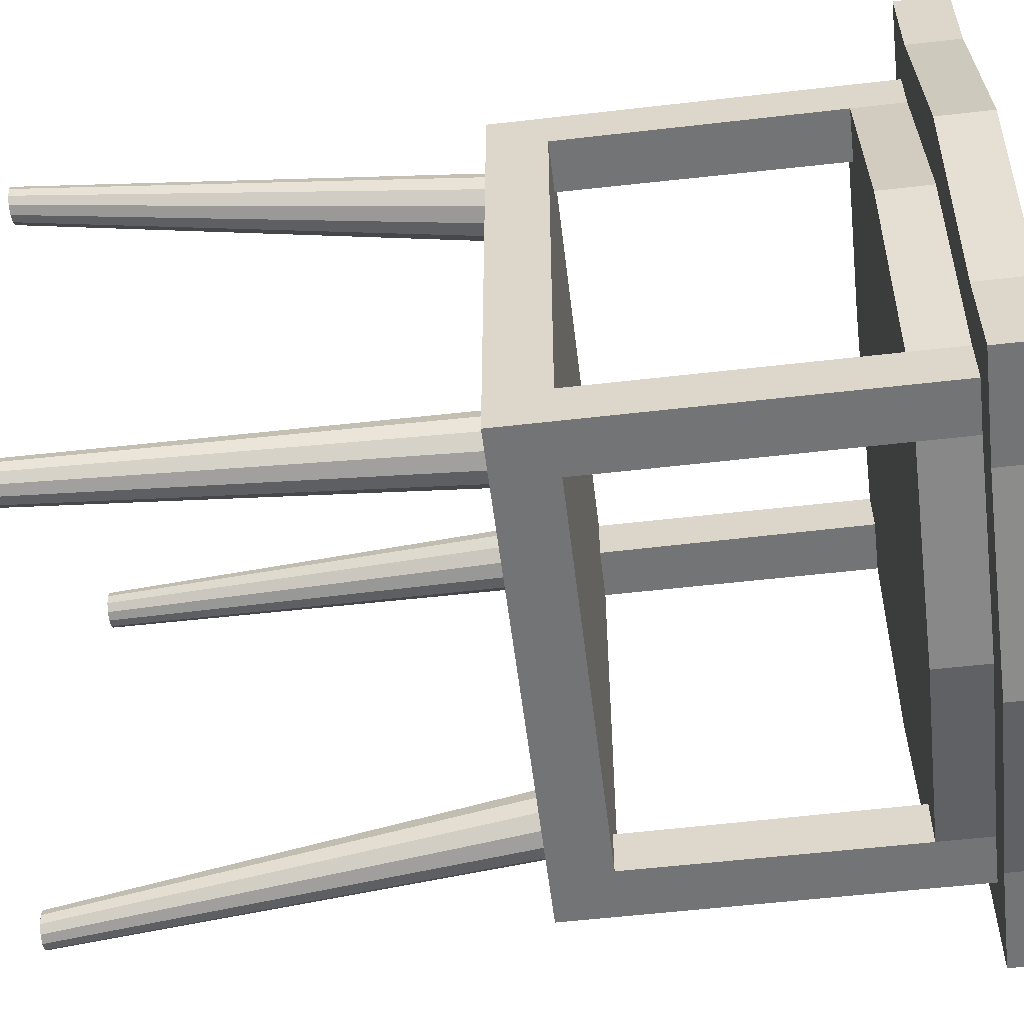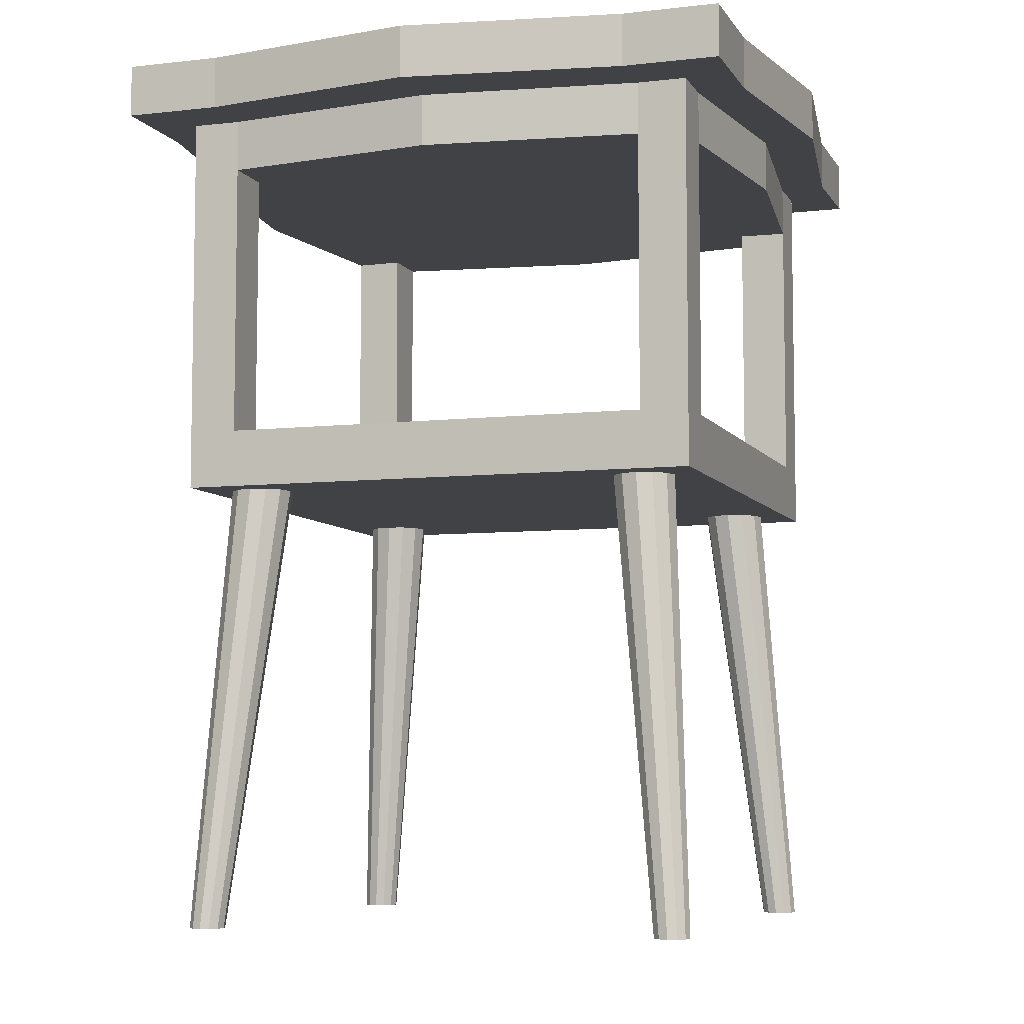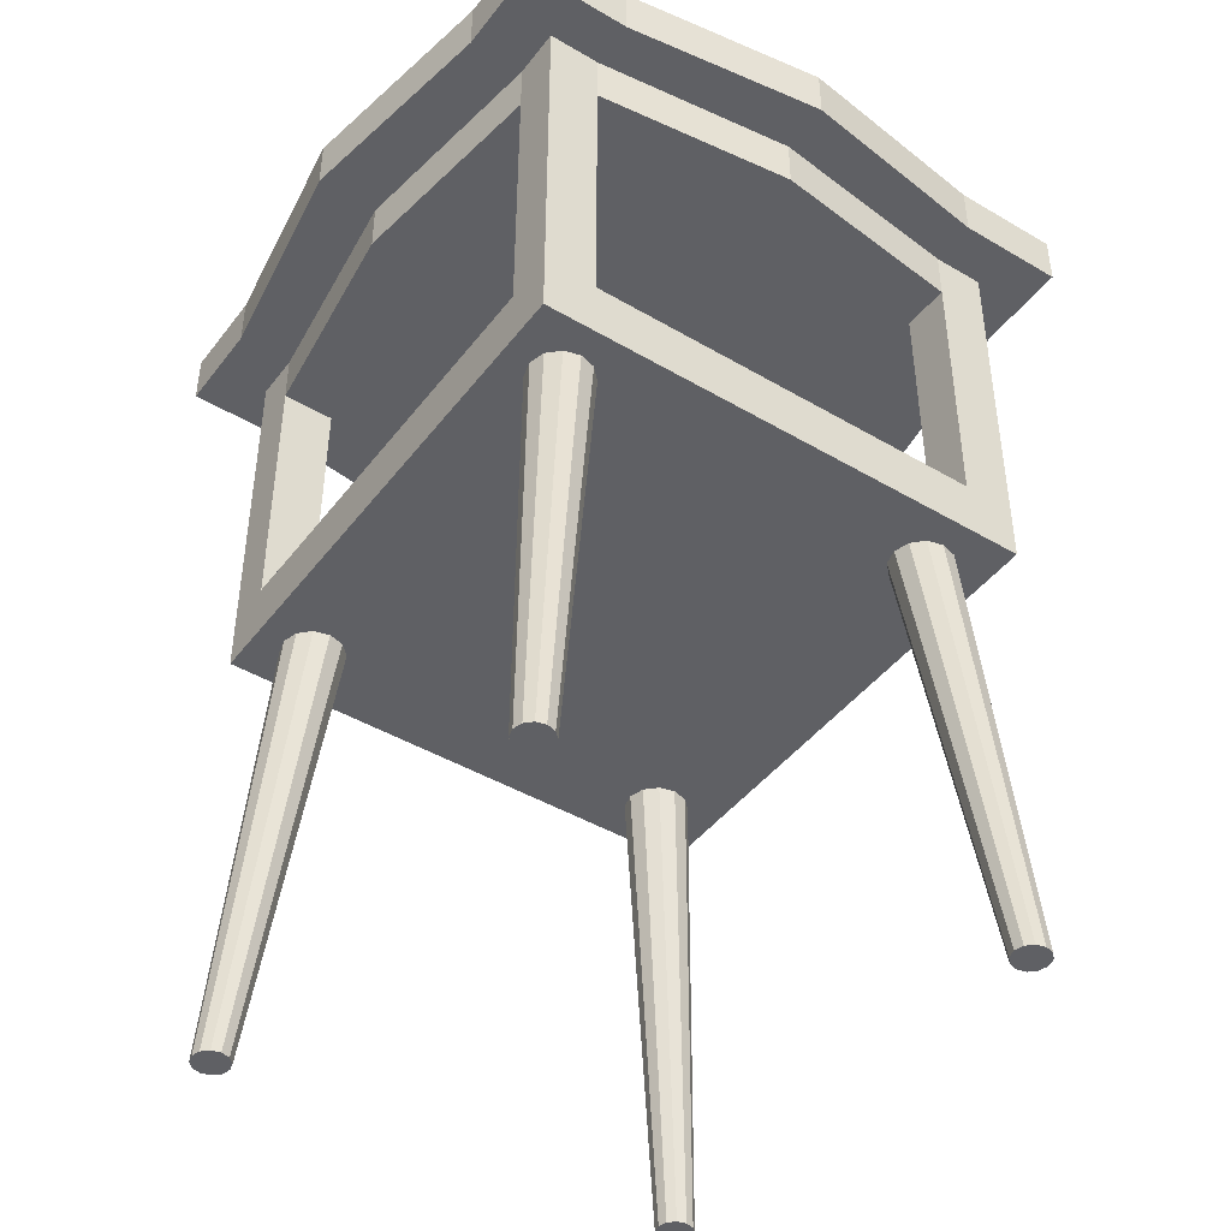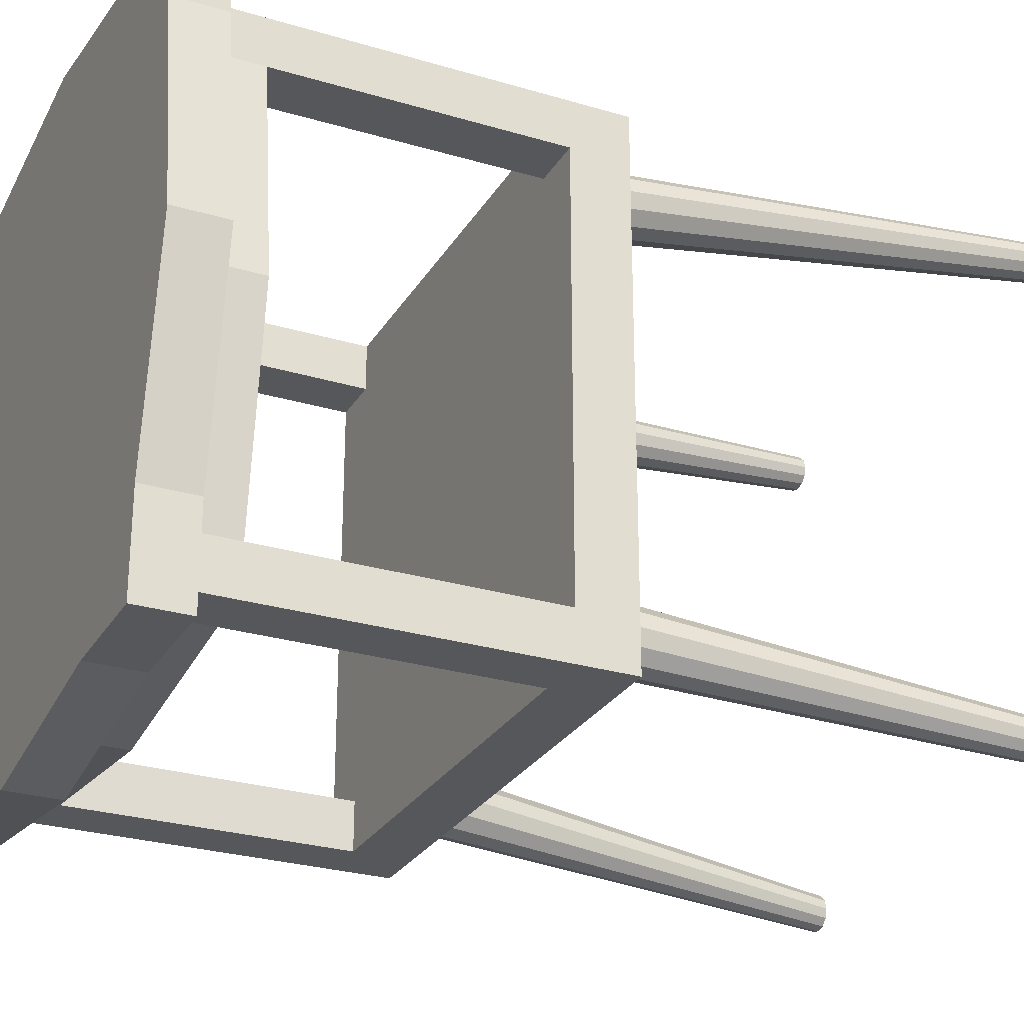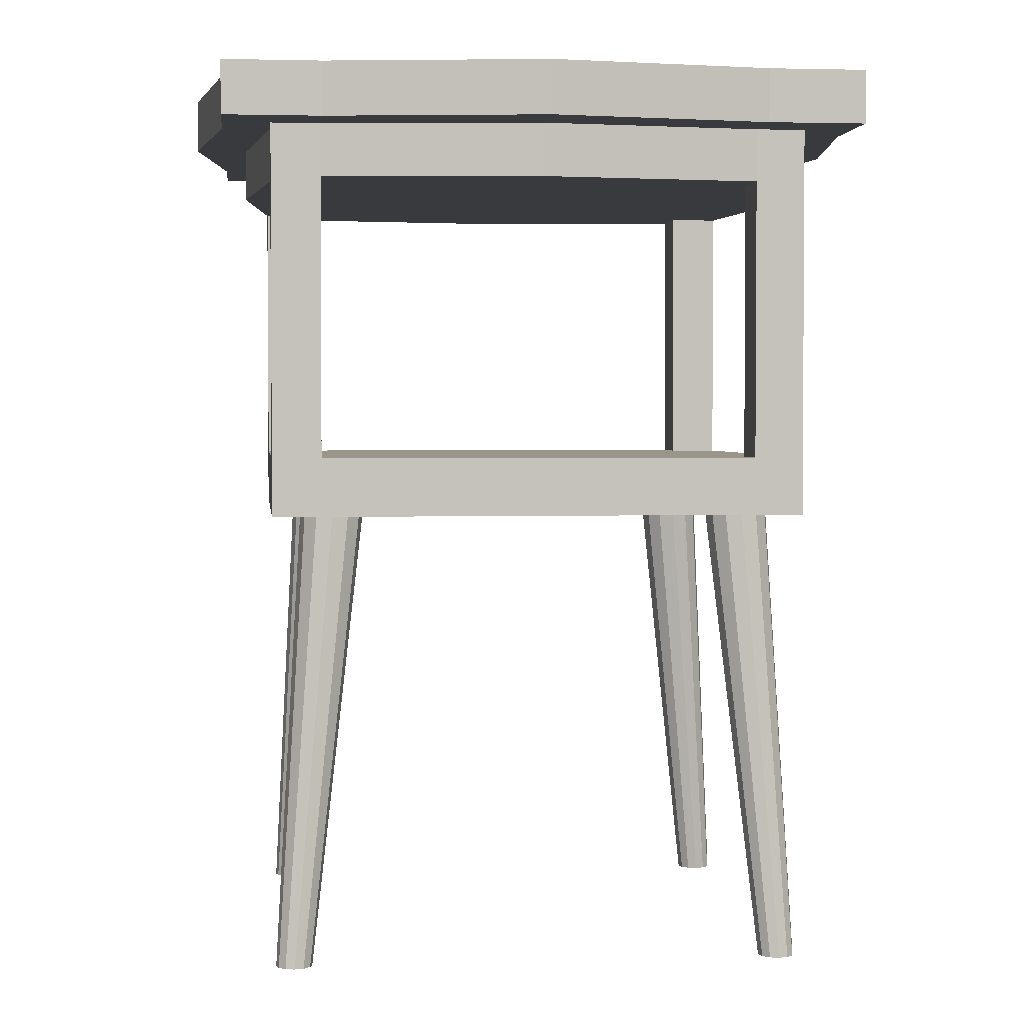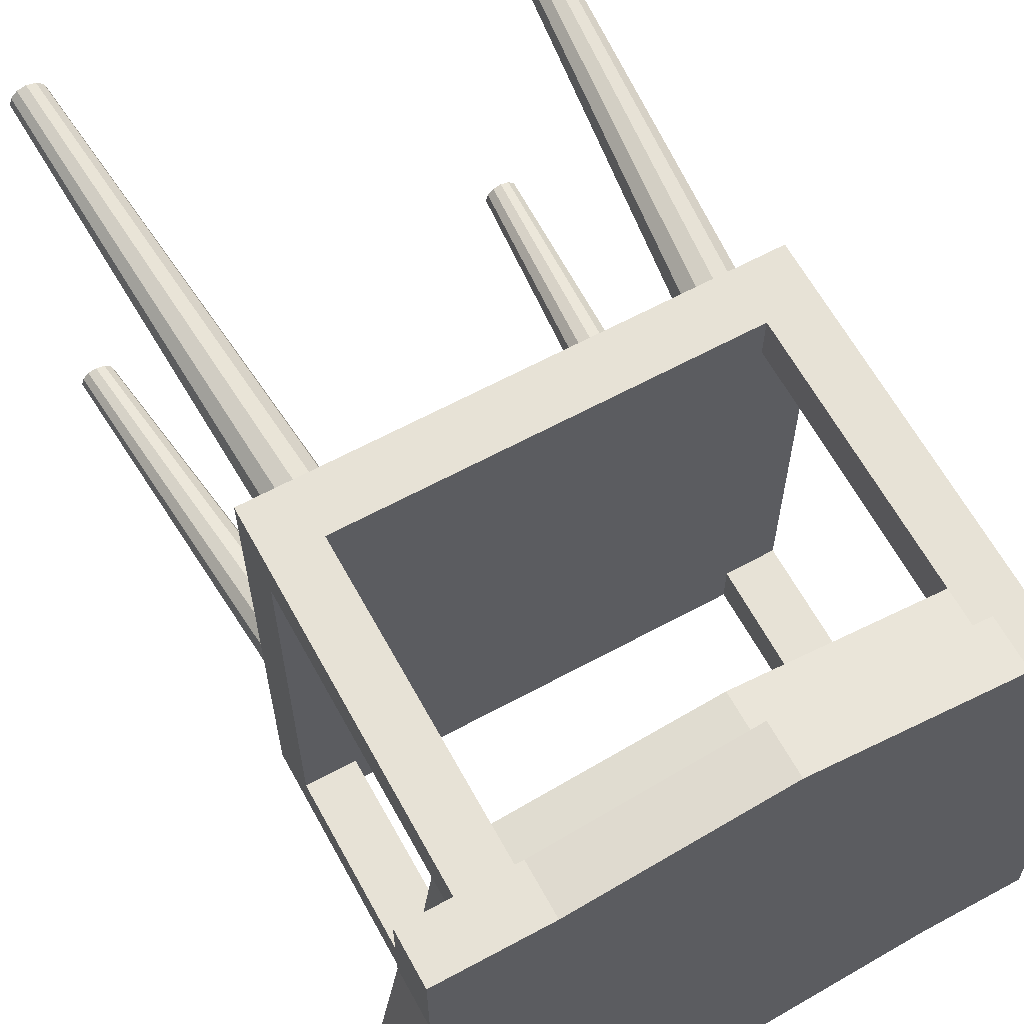
<metadata>
{"format":"obj","ext":"obj","renderer":"f3d","projection":"perspective","resolution":1024,"background":"white","views":[{"elev":-56.2,"azim":96.9,"up":"+Z"},{"elev":-6.6,"azim":108.5,"up":"+Y"},{"elev":-43.9,"azim":145.3,"up":"+Y"},{"elev":-27.1,"azim":-114.9,"up":"+Z"},{"elev":2.4,"azim":-96.4,"up":"+Y"},{"elev":63.4,"azim":151.3,"up":"+Z"}]}
</metadata>
<code>
o S_TableDeChevet_Cylinder.017
v 0.1459 -0.006818 -0.1372
v 0.1063 0.3293 -0.111
v 0.1477 -0.006818 -0.1438
v 0.1094 0.3293 -0.1226
v 0.1525 -0.006818 -0.1486
v 0.1178 0.3293 -0.1311
v 0.159 -0.006818 -0.1503
v 0.1294 0.3293 -0.1342
v 0.1656 -0.006818 -0.1486
v 0.141 0.3293 -0.1311
v 0.1704 -0.006818 -0.1438
v 0.1495 0.3293 -0.1226
v 0.1722 -0.006818 -0.1372
v 0.1526 0.3293 -0.111
v 0.1704 -0.006818 -0.1306
v 0.1495 0.3293 -0.09941
v 0.1656 -0.006818 -0.1258
v 0.141 0.3293 -0.09092
v 0.159 -0.006818 -0.1241
v 0.1294 0.3293 -0.08781
v 0.1525 -0.006818 -0.1258
v 0.1178 0.3293 -0.09092
v 0.1477 -0.006818 -0.1306
v 0.1094 0.3293 -0.09941
v -0.2441 0.6039 0.2673
v -0.2441 0.642 0.2673
v -0.2441 0.6039 -0.19
v -0.2441 0.642 -0.19
v 0.2133 0.6039 0.2673
v 0.2133 0.642 0.2673
v 0.2133 0.6039 -0.19
v 0.2133 0.642 -0.19
v -0.2441 0.6039 -0.1555
v -0.2441 0.6039 0.2328
v -0.2441 0.642 0.2328
v -0.2441 0.642 -0.1555
v 0.2133 0.6039 0.2328
v 0.2133 0.6039 -0.1555
v 0.2133 0.642 -0.1555
v 0.2133 0.642 0.2328
v 0.172 0.6039 -0.19
v -0.2027 0.6039 -0.19
v -0.2027 0.642 -0.19
v 0.172 0.642 -0.19
v -0.2027 0.6039 0.2673
v 0.172 0.6039 0.2673
v 0.172 0.642 0.2673
v -0.2027 0.642 0.2673
v -0.2027 0.642 -0.1555
v 0.172 0.642 -0.1555
v -0.2027 0.642 0.2328
v 0.172 0.642 0.2328
v 0.172 0.6039 -0.1555
v -0.2027 0.6039 -0.1555
v 0.172 0.6039 0.2328
v -0.2027 0.6039 0.2328
v 0.172 0.566 -0.1555
v -0.2027 0.566 -0.1555
v 0.172 0.566 0.2328
v -0.2027 0.566 0.2328
v 0.172 0.3646 -0.1555
v -0.2027 0.3646 -0.1555
v 0.172 0.3646 0.2328
v -0.2027 0.3646 0.2328
v 0.172 0.3226 -0.1555
v -0.2027 0.3226 -0.1555
v 0.172 0.3226 0.2328
v -0.2027 0.3226 0.2328
v -0.2441 0.6039 -0.12
v -0.2441 0.6039 0.1973
v -0.2441 0.642 0.1973
v -0.2441 0.642 -0.12
v 0.2133 0.6039 0.1973
v 0.2133 0.6039 -0.12
v 0.2133 0.642 -0.12
v 0.2133 0.642 0.1973
v -0.2027 0.6039 -0.12
v -0.2027 0.6039 0.1973
v 0.172 0.6039 -0.12
v 0.172 0.6039 0.1973
v 0.172 0.642 -0.12
v 0.172 0.642 0.1973
v -0.2027 0.642 -0.12
v -0.2027 0.642 0.1973
v -0.2027 0.566 -0.12
v -0.2027 0.566 0.1973
v 0.172 0.566 -0.12
v 0.172 0.566 0.1973
v -0.2027 0.3646 -0.12
v -0.2027 0.3646 0.1973
v 0.172 0.3646 -0.12
v 0.172 0.3646 0.1973
v -0.2027 0.3226 -0.12
v -0.2027 0.3226 0.1973
v 0.172 0.3226 -0.12
v 0.172 0.3226 0.1973
v 0.1338 0.6039 -0.19
v -0.1646 0.6039 -0.19
v -0.1646 0.642 -0.19
v 0.1338 0.642 -0.19
v -0.1646 0.6039 0.2673
v 0.1338 0.6039 0.2673
v 0.1338 0.642 0.2673
v -0.1646 0.642 0.2673
v -0.1646 0.642 -0.1555
v 0.1338 0.642 -0.1555
v -0.1646 0.642 0.2328
v 0.1338 0.642 0.2328
v 0.1338 0.6039 -0.1555
v -0.1646 0.6039 -0.1555
v 0.1338 0.6039 0.2328
v -0.1646 0.6039 0.2328
v 0.1338 0.566 -0.1555
v -0.1646 0.566 -0.1555
v 0.1338 0.566 0.2328
v -0.1646 0.566 0.2328
v 0.1338 0.3646 -0.1555
v -0.1646 0.3646 -0.1555
v 0.1338 0.3646 0.2328
v -0.1646 0.3646 0.2328
v 0.1338 0.3226 -0.1555
v -0.1646 0.3226 -0.1555
v 0.1338 0.3226 0.2328
v -0.1646 0.3226 0.2328
v 0.1338 0.3226 -0.12
v -0.1646 0.3226 -0.12
v 0.1338 0.3226 0.1973
v -0.1646 0.3226 0.1973
v -0.1646 0.642 -0.12
v 0.1338 0.642 -0.12
v -0.1646 0.642 0.1973
v 0.1338 0.642 0.1973
v -0.1633 0.566 -0.12
v 0.1325 0.566 -0.12
v -0.1633 0.566 0.1973
v 0.1325 0.566 0.1973
v -0.1644 0.3646 -0.12
v 0.1336 0.3646 -0.12
v -0.1644 0.3646 0.1973
v 0.1336 0.3646 0.1973
v -0.2696 0.6039 0.03866
v -0.2696 0.642 0.03866
v 0.2388 0.6039 0.03866
v 0.2388 0.642 0.03866
v -0.2236 0.6039 0.03866
v 0.1928 0.6039 0.03866
v 0.1928 0.642 0.03866
v -0.2236 0.642 0.03866
v -0.2236 0.566 0.03866
v 0.1928 0.566 0.03866
v 0.1504 0.642 0.03866
v -0.1812 0.642 0.03866
v -0.1798 0.566 0.03866
v 0.149 0.566 0.03866
v -0.01538 0.6039 -0.2111
v -0.01538 0.642 -0.2111
v -0.01538 0.6039 0.2884
v -0.01538 0.642 0.2884
v -0.01538 0.642 -0.1734
v -0.01538 0.642 0.2507
v -0.01538 0.6039 -0.1734
v -0.01538 0.6039 0.2507
v -0.01538 0.566 -0.1734
v -0.01538 0.566 0.2507
v -0.01538 0.642 -0.1346
v -0.01538 0.642 0.2119
v -0.01538 0.566 -0.1346
v -0.01538 0.566 0.2119
v -0.01538 0.566 0.03866
v -0.01538 0.642 0.03866
v 0.1556 -0.006818 0.2079
v 0.1294 0.3293 0.1682
v 0.1622 -0.006818 0.2097
v 0.141 0.3293 0.1714
v 0.167 -0.006818 0.2145
v 0.1495 0.3293 0.1798
v 0.1688 -0.006818 0.221
v 0.1526 0.3293 0.1914
v 0.167 -0.006818 0.2276
v 0.1495 0.3293 0.203
v 0.1622 -0.006818 0.2324
v 0.141 0.3293 0.2115
v 0.1556 -0.006818 0.2342
v 0.1294 0.3293 0.2146
v 0.1491 -0.006818 0.2324
v 0.1178 0.3293 0.2115
v 0.1443 -0.006818 0.2276
v 0.1094 0.3293 0.203
v 0.1425 -0.006818 0.221
v 0.1063 0.3293 0.1914
v 0.1443 -0.006818 0.2145
v 0.1094 0.3293 0.1798
v 0.1491 -0.006818 0.2097
v 0.1178 0.3293 0.1714
v -0.1734 -0.006818 0.2176
v -0.1337 0.3293 0.1914
v -0.1751 -0.006818 0.2242
v -0.1369 0.3293 0.203
v -0.18 -0.006818 0.229
v -0.1453 0.3293 0.2115
v -0.1865 -0.006818 0.2308
v -0.1569 0.3293 0.2146
v -0.1931 -0.006818 0.229
v -0.1685 0.3293 0.2115
v -0.1979 -0.006818 0.2242
v -0.177 0.3293 0.203
v -0.1996 -0.006818 0.2176
v -0.1801 0.3293 0.1914
v -0.1979 -0.006818 0.2111
v -0.177 0.3293 0.1798
v -0.1931 -0.006818 0.2063
v -0.1685 0.3293 0.1714
v -0.1865 -0.006818 0.2045
v -0.1569 0.3293 0.1682
v -0.18 -0.006818 0.2063
v -0.1453 0.3293 0.1714
v -0.1751 -0.006818 0.2111
v -0.1369 0.3293 0.1798
v -0.1831 -0.006818 -0.1275
v -0.1569 0.3293 -0.08781
v -0.1897 -0.006818 -0.1292
v -0.1685 0.3293 -0.09092
v -0.1945 -0.006818 -0.134
v -0.177 0.3293 -0.09941
v -0.1963 -0.006818 -0.1406
v -0.1801 0.3293 -0.111
v -0.1945 -0.006818 -0.1472
v -0.177 0.3293 -0.1226
v -0.1897 -0.006818 -0.152
v -0.1685 0.3293 -0.1311
v -0.1831 -0.006818 -0.1537
v -0.1569 0.3293 -0.1342
v -0.1766 -0.006818 -0.152
v -0.1453 0.3293 -0.1311
v -0.1718 -0.006818 -0.1472
v -0.1369 0.3293 -0.1226
v -0.17 -0.006818 -0.1406
v -0.1337 0.3293 -0.111
v -0.1718 -0.006818 -0.134
v -0.1369 0.3293 -0.09941
v -0.1766 -0.006818 -0.1292
v -0.1453 0.3293 -0.09092
f 1 2 4 3
f 3 4 6 5
f 5 6 8 7
f 7 8 10 9
f 9 10 12 11
f 11 12 14 13
f 13 14 16 15
f 15 16 18 17
f 17 18 20 19
f 19 20 22 21
f 21 22 24 23
f 23 24 2 1
f 33 36 28 27
f 41 44 32 31
f 37 40 30 29
f 45 48 26 25
f 55 37 29 46
f 51 35 26 48
f 43 28 36 49
f 84 71 35 51
f 41 31 38 53
f 80 73 37 55
f 31 32 39 38
f 73 76 40 37
f 25 26 35 34
f 69 72 36 33
f 70 78 56 34
f 80 55 59 88
f 27 42 54 33
f 97 41 53 109
f 76 82 52 40
f 131 84 51 107
f 32 44 50 39
f 99 43 49 105
f 40 52 47 30
f 107 51 48 104
f 34 56 45 25
f 111 55 46 102
f 29 30 47 46
f 101 104 48 45
f 27 28 43 42
f 97 100 44 41
f 113 57 61 117
f 112 56 60 116
f 109 53 57 113
f 77 54 58 85
f 92 63 67 96
f 88 59 63 92
f 116 60 64 120
f 85 58 62 89
f 127 96 67 123
f 120 64 68 124
f 89 62 66 93
f 117 61 65 121
f 64 90 94 68
f 90 89 93 94
f 121 65 95 125
f 125 95 96 127
f 60 86 90 64
f 149 85 133 153
f 57 87 91 61
f 163 167 133 114
f 61 91 95 65
f 91 92 96 95
f 56 78 86 60
f 145 77 85 149
f 105 49 83 129
f 152 148 84 131
f 39 50 81 75
f 144 147 82 76
f 53 79 87 57
f 146 80 88 150
f 33 54 77 69
f 141 145 78 70
f 34 35 71 70
f 141 142 72 69
f 38 39 75 74
f 143 144 76 73
f 53 38 74 79
f 146 143 73 80
f 49 36 72 83
f 148 142 71 84
f 147 151 132 82
f 170 152 131 166
f 50 106 130 81
f 159 105 129 165
f 93 126 128 94
f 126 125 127 128
f 66 122 126 93
f 122 121 125 126
f 62 118 122 66
f 118 117 121 122
f 63 119 123 67
f 119 120 124 123
f 94 128 124 68
f 128 127 123 124
f 59 115 119 63
f 169 167 134 154
f 54 110 114 58
f 161 109 113 163
f 55 111 115 59
f 162 112 116 164
f 58 114 118 62
f 154 134 87 150
f 42 43 99 98
f 155 156 100 97
f 46 47 103 102
f 157 158 104 101
f 56 112 101 45
f 162 111 102 157
f 52 108 103 47
f 160 107 104 158
f 44 100 106 50
f 156 99 105 159
f 82 132 108 52
f 166 131 107 160
f 42 98 110 54
f 155 97 109 161
f 140 92 91 138
f 90 139 137 89
f 139 140 138 137
f 117 118 137 138
f 119 140 139 120
f 164 116 135 168
f 116 120 139 135
f 89 137 133 85
f 91 87 134 138
f 117 138 134 113
f 118 114 133 137
f 86 135 139 90
f 92 140 136 88
f 119 115 136 140
f 136 154 150 88
f 168 169 154 136
f 165 129 152 170
f 81 130 151 147
f 83 72 142 148
f 79 74 143 146
f 74 75 144 143
f 70 71 142 141
f 69 77 145 141
f 79 146 150 87
f 75 81 147 144
f 129 83 148 152
f 78 145 149 86
f 86 149 153 135
f 130 165 170 151
f 135 153 169 168
f 115 164 168 136
f 98 155 161 110
f 132 166 160 108
f 100 156 159 106
f 108 160 158 103
f 112 162 157 101
f 102 103 158 157
f 98 99 156 155
f 111 162 164 115
f 110 161 163 114
f 153 133 167 169
f 106 159 165 130
f 151 170 166 132
f 113 134 167 163
f 171 172 174 173
f 173 174 176 175
f 175 176 178 177
f 177 178 180 179
f 179 180 182 181
f 181 182 184 183
f 183 184 186 185
f 185 186 188 187
f 187 188 190 189
f 189 190 192 191
f 191 192 194 193
f 193 194 172 171
f 195 196 198 197
f 197 198 200 199
f 199 200 202 201
f 201 202 204 203
f 203 204 206 205
f 205 206 208 207
f 207 208 210 209
f 209 210 212 211
f 211 212 214 213
f 213 214 216 215
f 215 216 218 217
f 217 218 196 195
f 219 220 222 221
f 221 222 224 223
f 223 224 226 225
f 225 226 228 227
f 227 228 230 229
f 229 230 232 231
f 231 232 234 233
f 233 234 236 235
f 235 236 238 237
f 237 238 240 239
f 239 240 242 241
f 241 242 220 219
f 1 3 5 7 9 11 13 15 17 19 21 23
f 171 173 175 177 179 181 183 185 187 189 191 193
f 195 197 199 201 203 205 207 209 211 213 215 217
f 219 221 223 225 227 229 231 233 235 237 239 241

</code>
